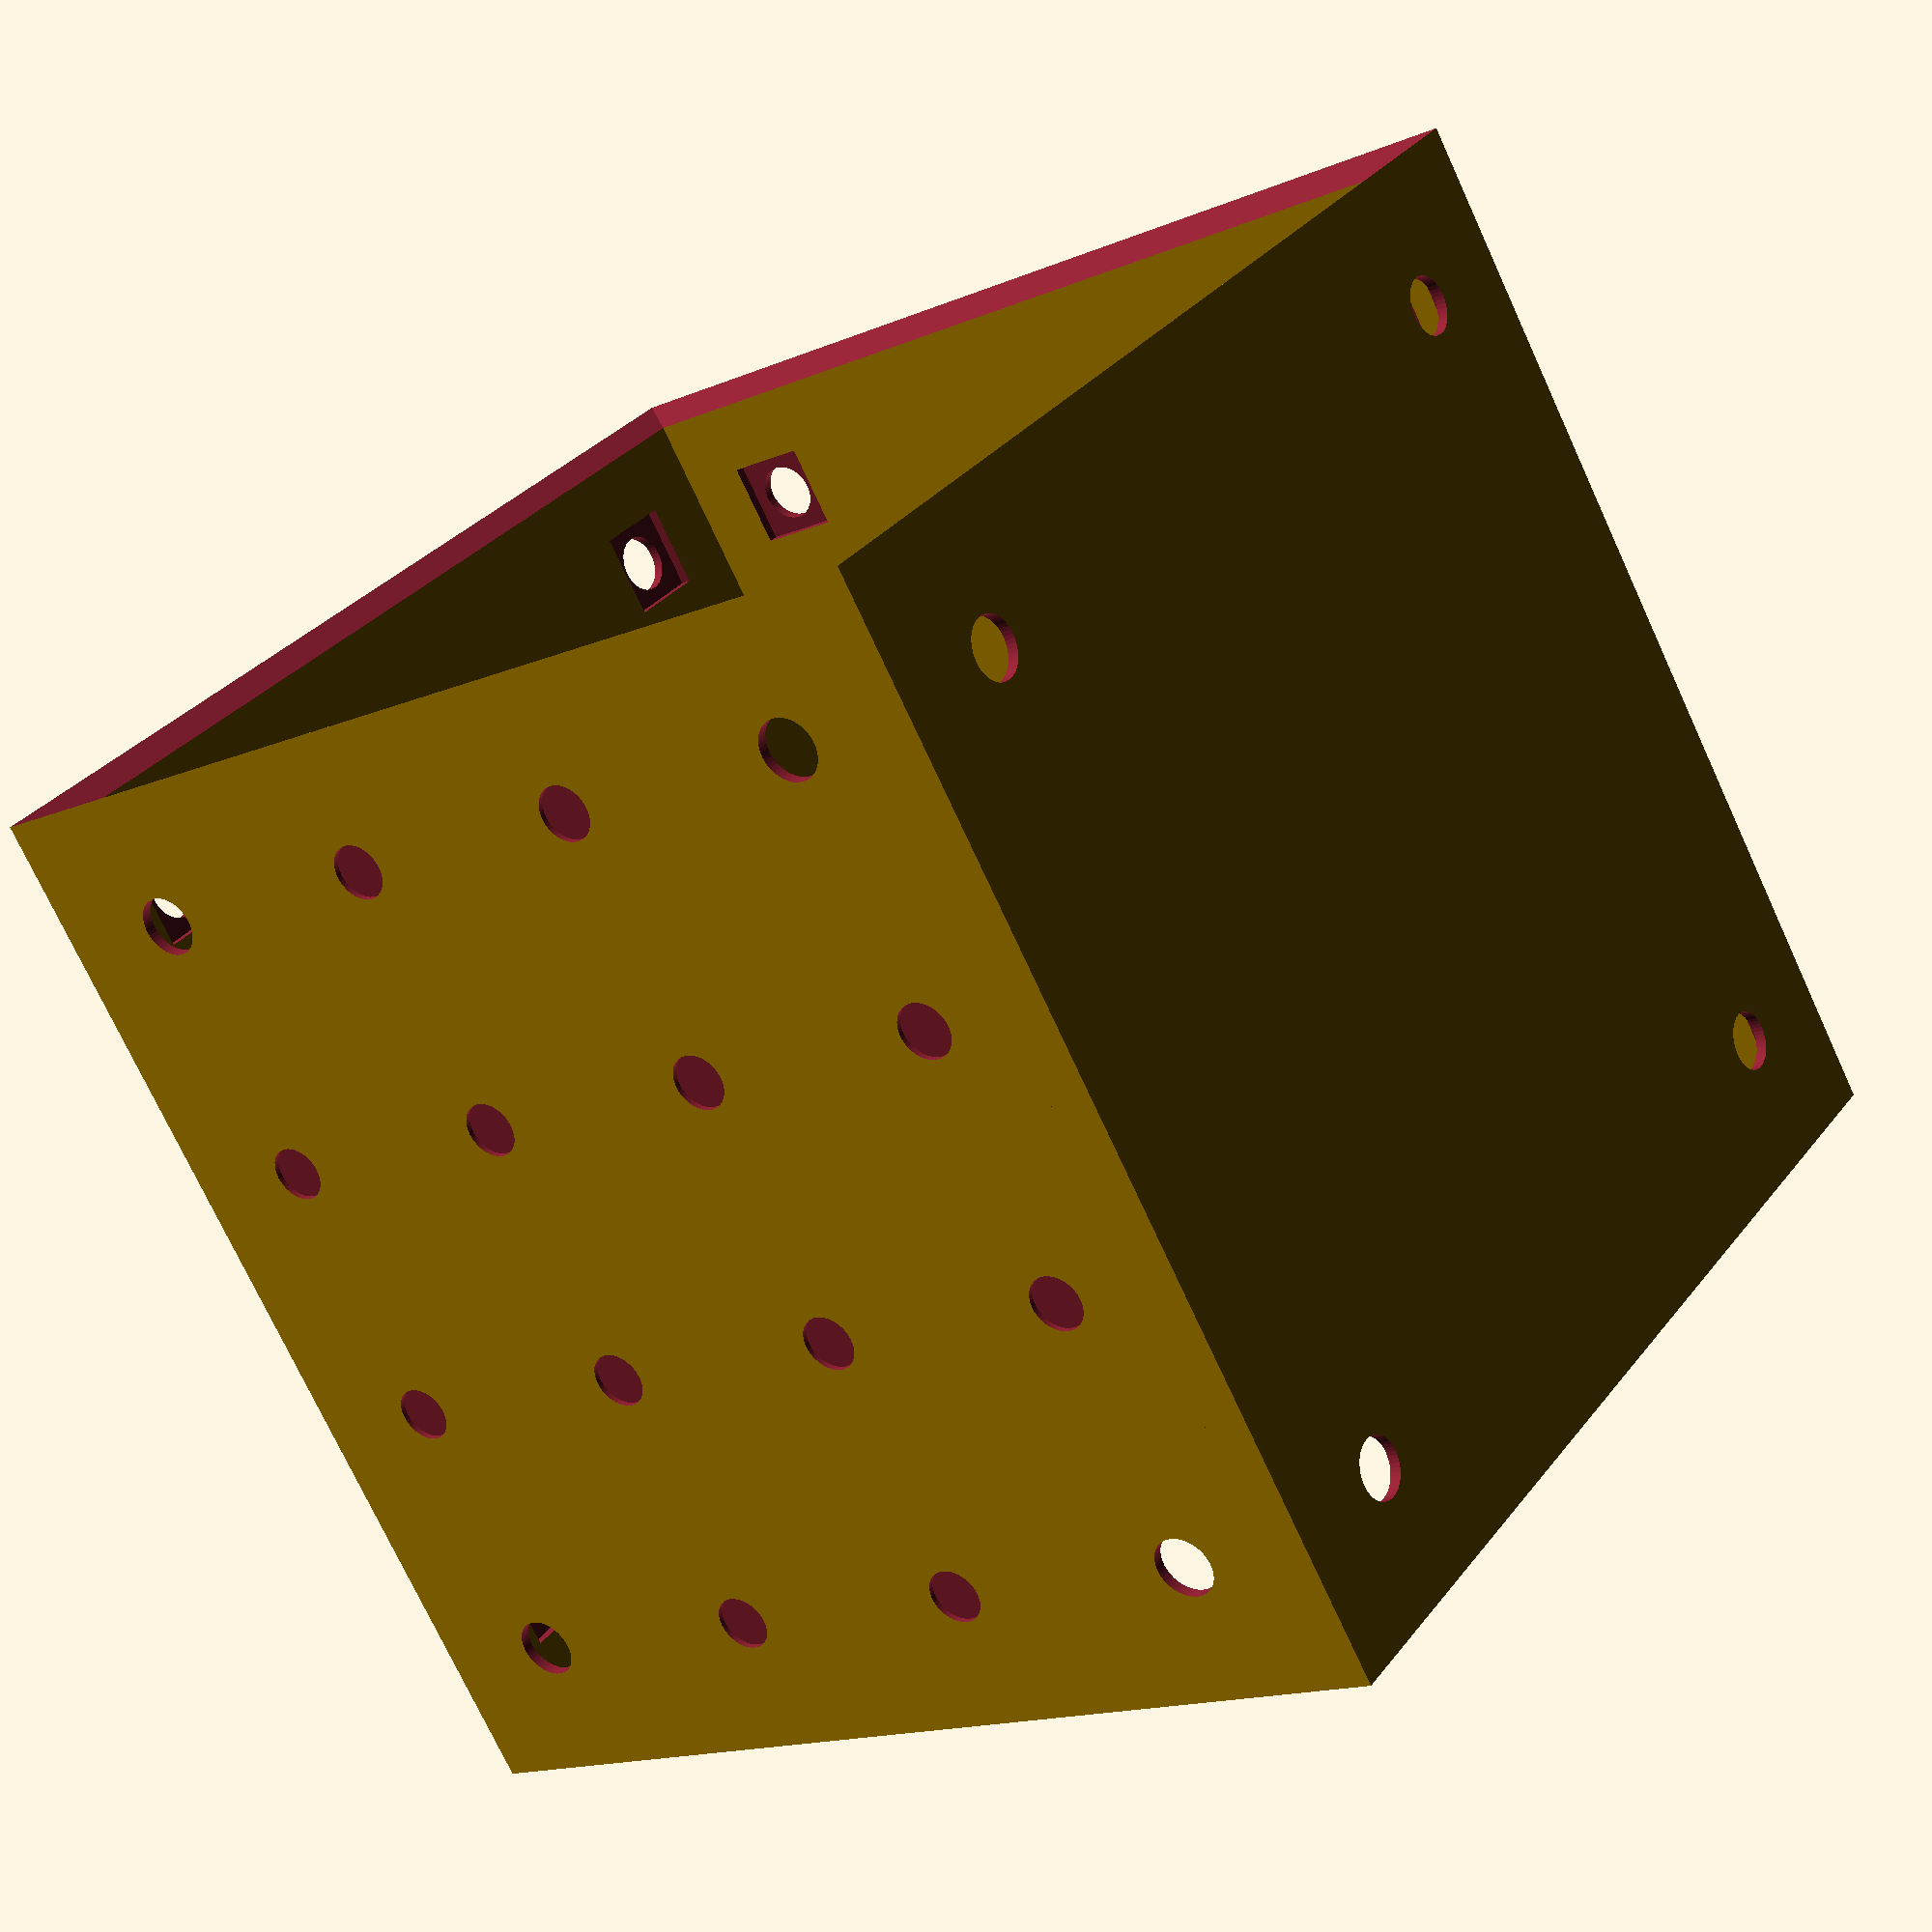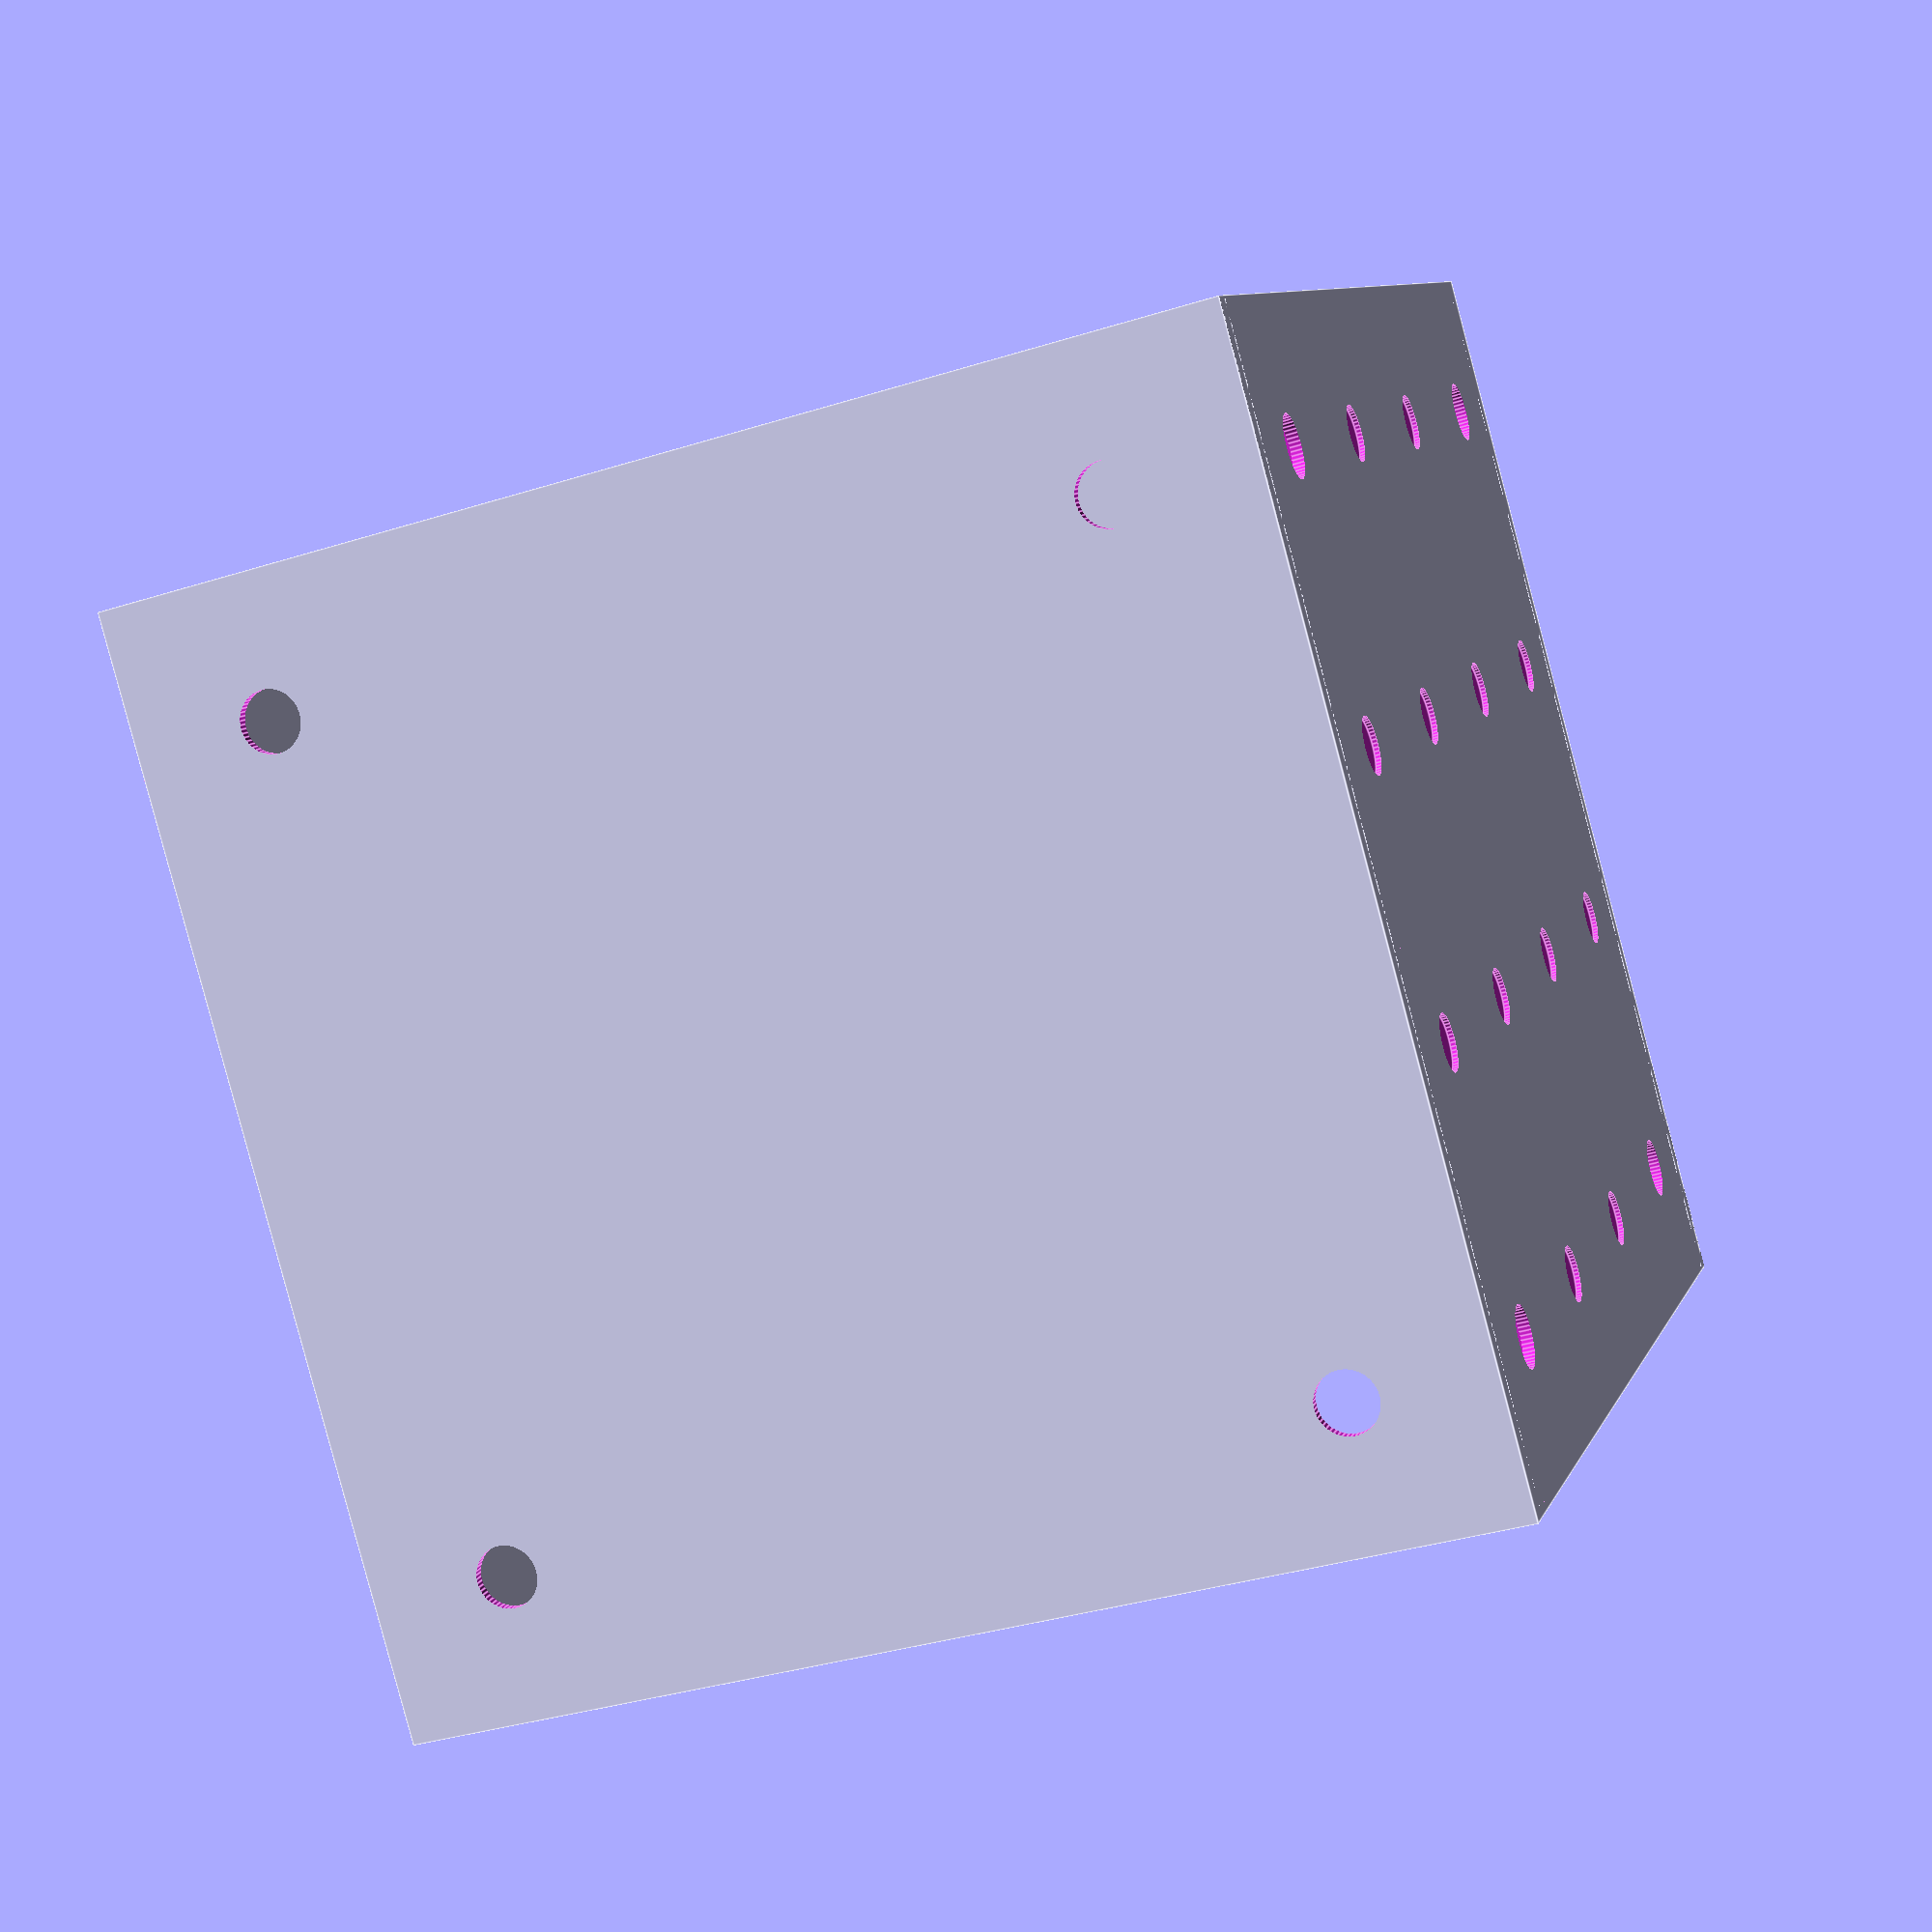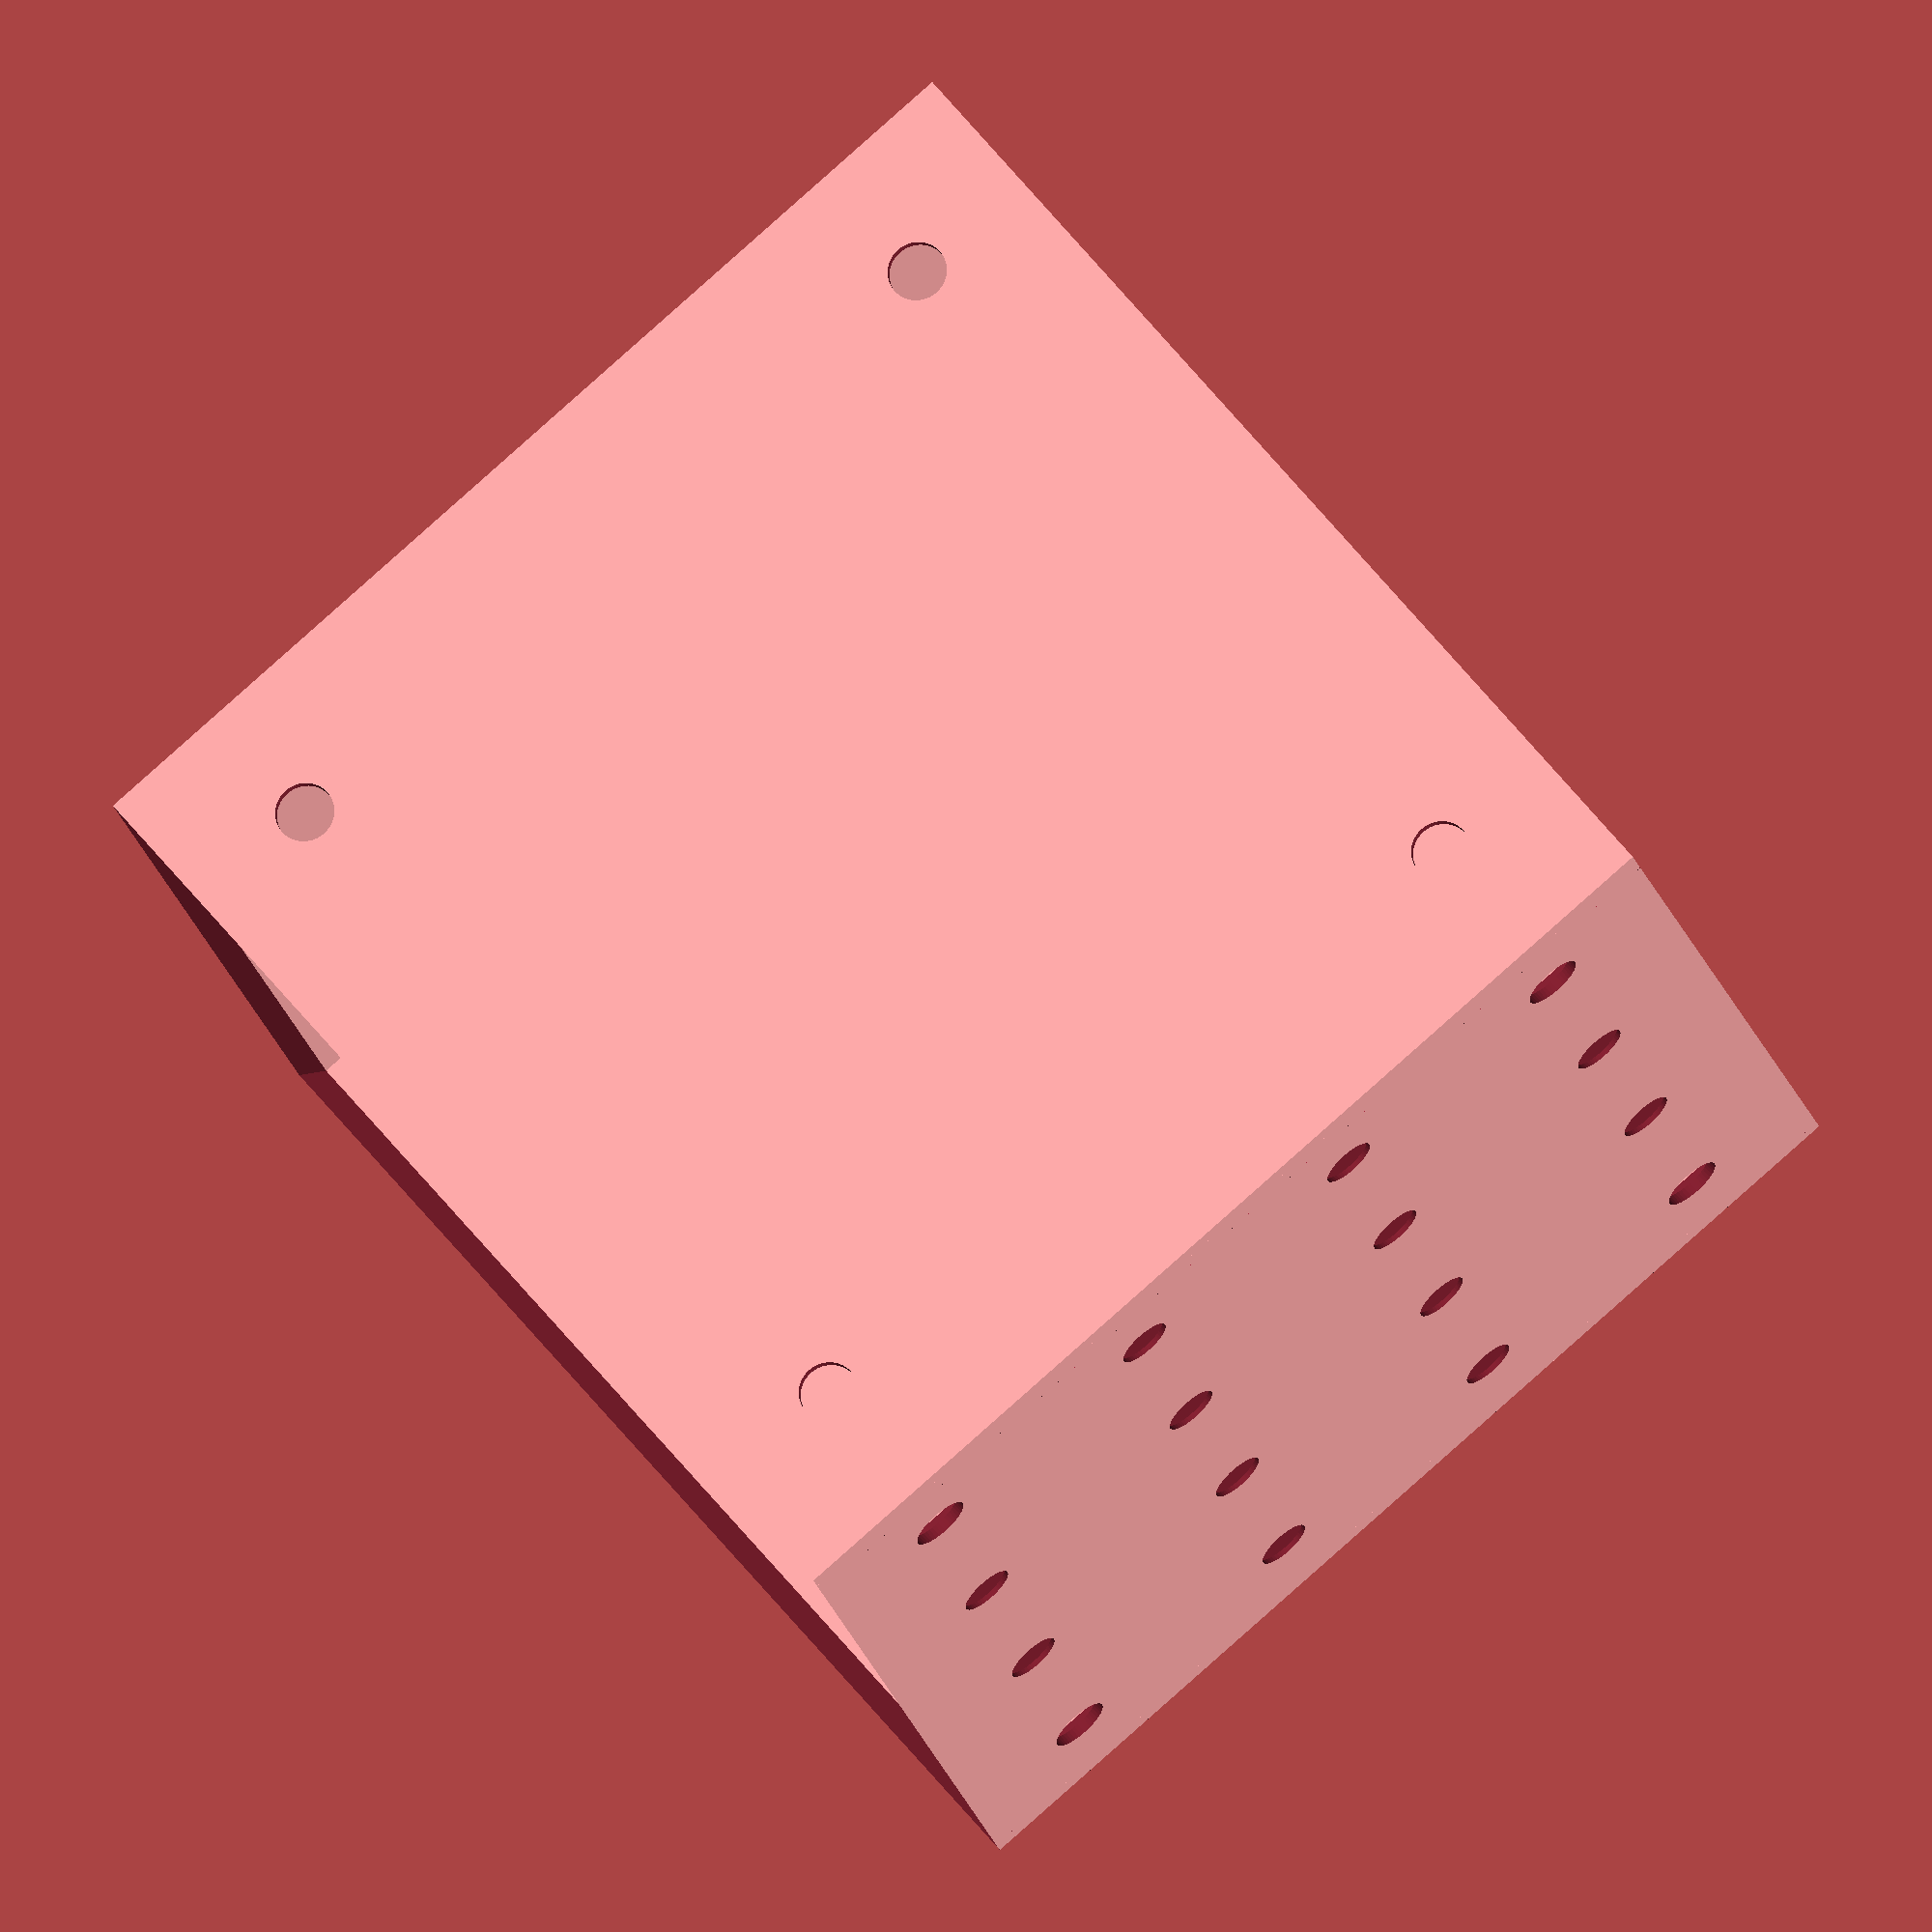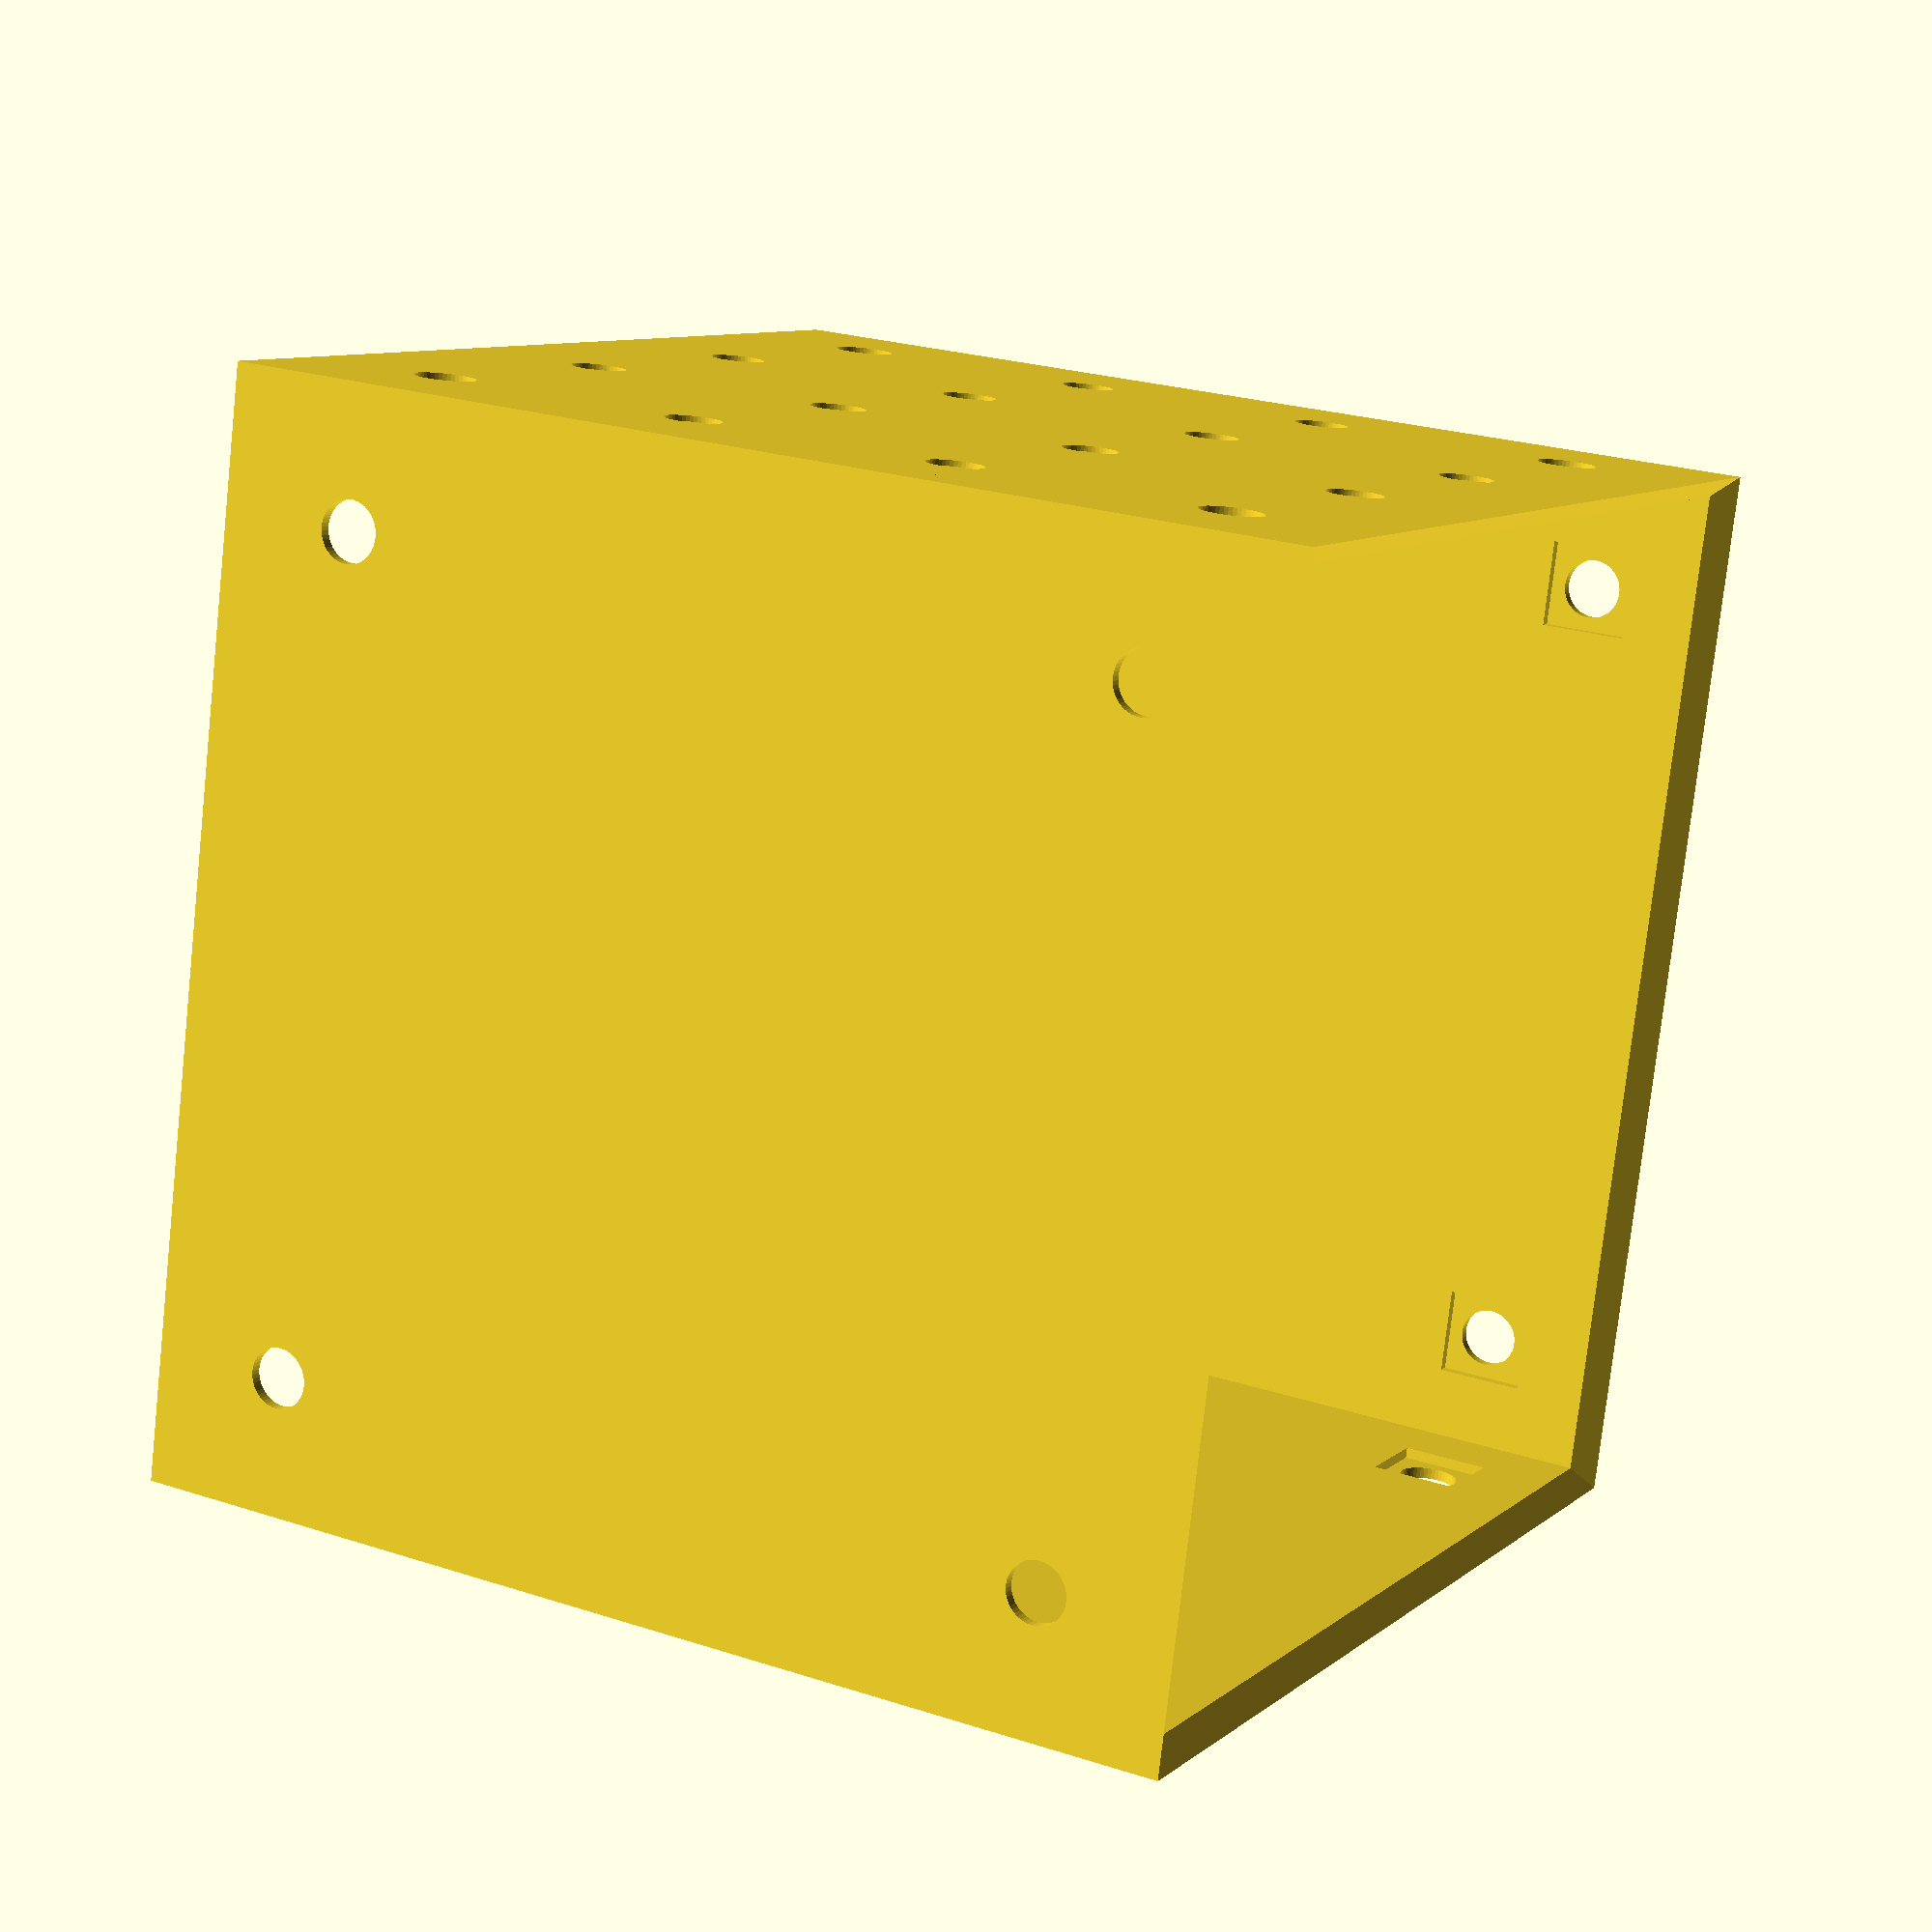
<openscad>
error_on_not_interconnectable=false; // [true, false]
$fn = 48;

diagonal_cut=true;

wall_thickness=2;
box_size=99; // [10:0.5:250]
hole_offset=12.5;

grid_n=4;
grid_h=0.5;

bottom_lid=false;
bottom_lid_style="flat"; // [flat, grid]
top_lid=false;
top_lid_style="flat"; // [flat, grid]
sides=true;

prep_hole_d=8;
prep_hole_geo="square"; // [square, circle]

with_grid=true; // [true, false]

if (error_on_not_interconnectable) {
assert(box_size/2 > 2*hole_offset, "Settings yields non interconnectable boxes"); 
}

module rotate_about_pt(z, y, pt) {
    translate(pt)
        rotate([0, y, z])
            translate(-pt)
                children();   
}

module cut_line(diag_cut_len) {
    cut_size=sqrt(pow(wall_thickness,2)+pow(wall_thickness,2));
    translate([diag_cut_len/2,0])
    rotate([45])
    cube([diag_cut_len, cut_size, cut_size], center=true);
}

module side(with_grid=false, diagonal_cut=false){
    max_pt = box_size-hole_offset;
    min_pt = hole_offset;
    difference() {
    difference() {
        cube([box_size, wall_thickness, box_size]);
        union() {
            translate([min_pt, 0, max_pt]) screwHole();
            translate([max_pt, 0, min_pt]) screwHole();
            translate([min_pt, 0, min_pt]) screwHole();
            translate([max_pt, 0, max_pt]) screwHole();
        }
        if (diagonal_cut) {
            translate([0, wall_thickness]) {
                diag_cut_len=box_size+0.01;
                cut_line(diag_cut_len);
                translate([0,0,box_size]) cut_line(diag_cut_len);
                rotate([0,-90]) cut_line(diag_cut_len);
                translate([box_size,0]) rotate([0,-90]) cut_line(diag_cut_len);
            }
        }
        
    }
    if (with_grid) {
        grid_size = box_size-2*hole_offset;
        grid_step = grid_size / (grid_n - 1);
        echo (grid_step, hole_offset, grid_size);
        translate([hole_offset, 0, hole_offset]){
        grid_max_i = grid_n-1;
        for(i=[0:grid_max_i]) {
            for (j=[0:grid_max_i]) {
                if (
                    !(i == 0 && (j == 0 || j == grid_max_i)) && 
                    !(i == grid_max_i && (j == 0 || j == grid_max_i))
                ) {
                translate([j*grid_step, -0.01, i*grid_step]) 
                rotate([-90, 0, 0])
                    gridHole();
                }
            }
        }
    }
    }
}

}

module gridHole() {
    cylinder(r=2.5, h=grid_h);
}

module screwHole() {
    // 7.95, prephole
    // 5.45 stopper
        prep_depth = 1;
        translate([0,wall_thickness-prep_depth,0])
        translate([0,prep_depth/2+0.01,0]) {
            if (prep_hole_geo == "square") {
                cube([prep_hole_d, prep_depth, prep_hole_d], center=true);
            } else {
                rotate([90, 0, 0])
                cylinder(r=prep_hole_d/2, h=1, center=true);
            }
        }
        
        hole_depth=wall_thickness+1;
        translate([0, hole_depth/2+wall_thickness/2,0])
        rotate([90,0,0])
        cylinder(r=5.45/2, h=hole_depth);
}

module box(with_grid=false, diagonal_cut=false) {
center_pt=box_size/2;
    if (sides) {
        translate([0, box_size]) 
        rotate_about_pt(180,0,[center_pt,0,center_pt])
        side(with_grid=with_grid, diagonal_cut=diagonal_cut);
        side(with_grid=with_grid, diagonal_cut=diagonal_cut);

        rotate([0,0,90])
        rotate_about_pt(180,0,[center_pt,0,center_pt])
        side(diagonal_cut=diagonal_cut);

        translate([box_size, 0])
        rotate([0,0,90])
        side(diagonal_cut=diagonal_cut);
    }
    if (bottom_lid) {
        translate([0, box_size])
        rotate([90])
        side(with_grid=bottom_lid_style == "grid", diagonal_cut=diagonal_cut);
    }
    if (top_lid) {
        translate([0, 0, box_size])
        rotate([-90])
        side(with_grid=top_lid_style == "grid", diagonal_cut=diagonal_cut);
    }
}
//    side(diagonal_cut=diagonal_cut);
box(with_grid=with_grid, diagonal_cut=diagonal_cut);
</openscad>
<views>
elev=254.3 azim=145.2 roll=335.2 proj=p view=solid
elev=265.7 azim=106.6 roll=165.1 proj=p view=edges
elev=273.2 azim=75.1 roll=48.5 proj=o view=solid
elev=155.8 azim=193.3 roll=241.6 proj=p view=wireframe
</views>
